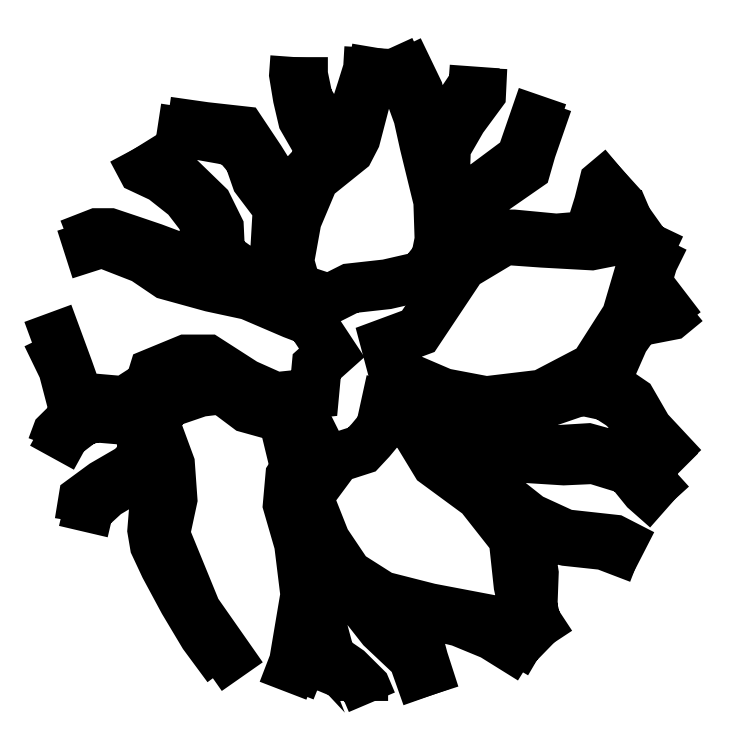
<metadata>
{"format":"dxf","ext":"dxf","renderer":"ezdxf+matplotlib","layout":"modelspace","background":"white","min_lineweight":24,"dpi":150}
</metadata>
<code>
0
SECTION
2
ENTITIES
0
POLYLINE
8
0
66
     1
10
0
20
0
30
0
0
VERTEX
8
0
10
12.11
20
22.06
30
0
0
VERTEX
8
0
10
12.1
20
22.05
30
0
0
VERTEX
8
0
10
12.08
20
22.05
30
0
0
VERTEX
8
0
10
12.07
20
22.05
30
0
0
VERTEX
8
0
10
12.05
20
22.05
30
0
0
VERTEX
8
0
10
12.04
20
22.04
30
0
0
VERTEX
8
0
10
12.02
20
22.02
30
0
0
VERTEX
8
0
10
12.01
20
22.01
30
0
0
VERTEX
8
0
10
12.01
20
22
30
0
0
VERTEX
8
0
10
12.03
20
21.99
30
0
0
VERTEX
8
0
10
12.04
20
21.99
30
0
0
VERTEX
8
0
10
12.07
20
21.99
30
0
0
VERTEX
8
0
10
12.09
20
22
30
0
0
VERTEX
8
0
10
12.1
20
22.02
30
0
0
VERTEX
8
0
10
12.1
20
22.04
30
0
0
VERTEX
8
0
10
12.11
20
22.06
30
0
0
SEQEND
8
0
0
POLYLINE
8
0
66
     1
10
0
20
0
30
0
0
VERTEX
8
0
10
12.07
20
21.9
30
0
0
VERTEX
8
0
10
12.06
20
21.9
30
0
0
VERTEX
8
0
10
12.06
20
21.92
30
0
0
VERTEX
8
0
10
12.05
20
21.94
30
0
0
VERTEX
8
0
10
12.04
20
21.95
30
0
0
VERTEX
8
0
10
12.03
20
21.97
30
0
0
VERTEX
8
0
10
12.01
20
21.99
30
0
0
VERTEX
8
0
10
12.01
20
21.99
30
0
0
VERTEX
8
0
10
12
20
21.98
30
0
0
VERTEX
8
0
10
12
20
21.98
30
0
0
VERTEX
8
0
10
12
20
21.97
30
0
0
VERTEX
8
0
10
11.99
20
21.97
30
0
0
VERTEX
8
0
10
11.98
20
21.95
30
0
0
VERTEX
8
0
10
11.98
20
21.94
30
0
0
VERTEX
8
0
10
11.99
20
21.92
30
0
0
VERTEX
8
0
10
12
20
21.92
30
0
0
VERTEX
8
0
10
12.02
20
21.91
30
0
0
VERTEX
8
0
10
12.04
20
21.91
30
0
0
VERTEX
8
0
10
12.05
20
21.9
30
0
0
VERTEX
8
0
10
12.07
20
21.89
30
0
0
SEQEND
8
0
0
POLYLINE
8
0
66
     1
10
0
20
0
30
0
0
VERTEX
8
0
10
12.01
20
22.12
30
0
0
VERTEX
8
0
10
12.02
20
22.11
30
0
0
VERTEX
8
0
10
12.02
20
22.1
30
0
0
VERTEX
8
0
10
12.02
20
22.09
30
0
0
VERTEX
8
0
10
12.03
20
22.07
30
0
0
VERTEX
8
0
10
12.03
20
22.05
30
0
0
VERTEX
8
0
10
12.03
20
22.04
30
0
0
VERTEX
8
0
10
12.02
20
22.04
30
0
0
VERTEX
8
0
10
12.01
20
22.03
30
0
0
VERTEX
8
0
10
11.99
20
22.03
30
0
0
VERTEX
8
0
10
11.98
20
22.03
30
0
0
VERTEX
8
0
10
11.97
20
22.03
30
0
0
VERTEX
8
0
10
11.97
20
22.04
30
0
0
VERTEX
8
0
10
11.97
20
22.06
30
0
0
VERTEX
8
0
10
11.98
20
22.07
30
0
0
VERTEX
8
0
10
11.99
20
22.09
30
0
0
VERTEX
8
0
10
11.99
20
22.09
30
0
0
VERTEX
8
0
10
12
20
22.12
30
0
0
VERTEX
8
0
10
12
20
22.12
30
0
0
SEQEND
8
0
0
POLYLINE
8
0
66
     1
10
0
20
0
30
0
0
VERTEX
8
0
10
11.88
20
22.05
30
0
0
VERTEX
8
0
10
11.9
20
22.05
30
0
0
VERTEX
8
0
10
11.91
20
22.04
30
0
0
VERTEX
8
0
10
11.92
20
22.04
30
0
0
VERTEX
8
0
10
11.94
20
22.03
30
0
0
VERTEX
8
0
10
11.95
20
22.03
30
0
0
VERTEX
8
0
10
11.97
20
22.02
30
0
0
VERTEX
8
0
10
11.98
20
22.02
30
0
0
VERTEX
8
0
10
11.99
20
22.01
30
0
0
VERTEX
8
0
10
11.98
20
22
30
0
0
VERTEX
8
0
10
11.98
20
21.99
30
0
0
VERTEX
8
0
10
11.98
20
21.99
30
0
0
VERTEX
8
0
10
11.96
20
21.99
30
0
0
VERTEX
8
0
10
11.95
20
22
30
0
0
VERTEX
8
0
10
11.94
20
22.01
30
0
0
VERTEX
8
0
10
11.93
20
22.01
30
0
0
VERTEX
8
0
10
11.92
20
22
30
0
0
VERTEX
8
0
10
11.92
20
22
30
0
0
VERTEX
8
0
10
11.91
20
21.99
30
0
0
VERTEX
8
0
10
11.89
20
21.99
30
0
0
VERTEX
8
0
10
11.89
20
22
30
0
0
VERTEX
8
0
10
11.88
20
22.02
30
0
0
SEQEND
8
0
0
POLYLINE
8
0
66
     1
10
0
20
0
30
0
0
VERTEX
8
0
10
11.97
20
21.88
30
0
0
VERTEX
8
0
10
11.97
20
21.89
30
0
0
VERTEX
8
0
10
11.98
20
21.92
30
0
0
VERTEX
8
0
10
11.97
20
21.94
30
0
0
VERTEX
8
0
10
11.97
20
21.95
30
0
0
VERTEX
8
0
10
11.97
20
21.96
30
0
0
VERTEX
8
0
10
11.98
20
21.97
30
0
0
VERTEX
8
0
10
11.98
20
21.98
30
0
0
VERTEX
8
0
10
11.98
20
21.98
30
0
0
VERTEX
8
0
10
11.97
20
21.98
30
0
0
VERTEX
8
0
10
11.95
20
21.99
30
0
0
VERTEX
8
0
10
11.94
20
21.99
30
0
0
VERTEX
8
0
10
11.94
20
21.99
30
0
0
VERTEX
8
0
10
11.92
20
21.99
30
0
0
VERTEX
8
0
10
11.92
20
21.98
30
0
0
VERTEX
8
0
10
11.92
20
21.97
30
0
0
VERTEX
8
0
10
11.93
20
21.95
30
0
0
VERTEX
8
0
10
11.92
20
21.94
30
0
0
VERTEX
8
0
10
11.93
20
21.91
30
0
0
VERTEX
8
0
10
11.95
20
21.89
30
0
0
SEQEND
8
0
0
POLYLINE
8
0
66
     1
10
0
20
0
30
0
0
VERTEX
8
0
10
12.01
20
22.12
30
0
0
VERTEX
8
0
10
12.02
20
22.11
30
0
0
VERTEX
8
0
10
12.03
20
22.08
30
0
0
VERTEX
8
0
10
12.03
20
22.09
30
0
0
VERTEX
8
0
10
12.04
20
22.11
30
0
0
VERTEX
8
0
10
12.04
20
22.12
30
0
0
SEQEND
8
0
0
POLYLINE
8
0
66
     1
10
0
20
0
30
0
0
VERTEX
8
0
10
12.04
20
22.12
30
0
0
VERTEX
8
0
10
12.04
20
22.11
30
0
0
VERTEX
8
0
10
12.04
20
22.1
30
0
0
VERTEX
8
0
10
12.03
20
22.09
30
0
0
VERTEX
8
0
10
12.03
20
22.07
30
0
0
VERTEX
8
0
10
12.03
20
22.06
30
0
0
VERTEX
8
0
10
12.04
20
22.07
30
0
0
VERTEX
8
0
10
12.06
20
22.08
30
0
0
VERTEX
8
0
10
12.07
20
22.11
30
0
0
SEQEND
8
0
0
POLYLINE
8
0
66
     1
10
0
20
0
30
0
0
VERTEX
8
0
10
12.07
20
22.1
30
0
0
VERTEX
8
0
10
12.06
20
22.09
30
0
0
VERTEX
8
0
10
12.06
20
22.08
30
0
0
VERTEX
8
0
10
12.04
20
22.07
30
0
0
VERTEX
8
0
10
12.04
20
22.05
30
0
0
VERTEX
8
0
10
12.05
20
22.05
30
0
0
VERTEX
8
0
10
12.05
20
22.05
30
0
0
VERTEX
8
0
10
12.07
20
22.05
30
0
0
VERTEX
8
0
10
12.08
20
22.05
30
0
0
VERTEX
8
0
10
12.09
20
22.07
30
0
0
VERTEX
8
0
10
12.09
20
22.07
30
0
0
VERTEX
8
0
10
12.1
20
22.08
30
0
0
SEQEND
8
0
0
POLYLINE
8
0
66
     1
10
0
20
0
30
0
0
VERTEX
8
0
10
12.1
20
22.08
30
0
0
VERTEX
8
0
10
12.09
20
22.07
30
0
0
VERTEX
8
0
10
12.09
20
22.06
30
0
0
VERTEX
8
0
10
12.09
20
22.05
30
0
0
VERTEX
8
0
10
12.09
20
22.05
30
0
0
VERTEX
8
0
10
12.1
20
22.06
30
0
0
VERTEX
8
0
10
12.11
20
22.06
30
0
0
SEQEND
8
0
0
POLYLINE
8
0
66
     1
10
0
20
0
30
0
0
VERTEX
8
0
10
12.11
20
22.05
30
0
0
VERTEX
8
0
10
12.11
20
22.04
30
0
0
VERTEX
8
0
10
12.1
20
22.02
30
0
0
VERTEX
8
0
10
12.11
20
22.02
30
0
0
VERTEX
8
0
10
12.12
20
22.03
30
0
0
SEQEND
8
0
0
POLYLINE
8
0
66
     1
10
0
20
0
30
0
0
VERTEX
8
0
10
12.12
20
22.03
30
0
0
VERTEX
8
0
10
12.11
20
22.02
30
0
0
VERTEX
8
0
10
12.1
20
22.02
30
0
0
VERTEX
8
0
10
12.1
20
22.02
30
0
0
VERTEX
8
0
10
12.1
20
22.01
30
0
0
VERTEX
8
0
10
12.09
20
22
30
0
0
VERTEX
8
0
10
12.08
20
22
30
0
0
VERTEX
8
0
10
12.09
20
22
30
0
0
VERTEX
8
0
10
12.1
20
21.99
30
0
0
VERTEX
8
0
10
12.11
20
21.98
30
0
0
VERTEX
8
0
10
12.12
20
21.97
30
0
0
SEQEND
8
0
0
POLYLINE
8
0
66
     1
10
0
20
0
30
0
0
VERTEX
8
0
10
12.12
20
21.96
30
0
0
VERTEX
8
0
10
12.11
20
21.97
30
0
0
VERTEX
8
0
10
12.1
20
21.98
30
0
0
VERTEX
8
0
10
12.1
20
21.99
30
0
0
VERTEX
8
0
10
12.09
20
21.99
30
0
0
VERTEX
8
0
10
12.08
20
21.99
30
0
0
VERTEX
8
0
10
12.07
20
21.99
30
0
0
VERTEX
8
0
10
12.05
20
21.99
30
0
0
VERTEX
8
0
10
12.04
20
21.99
30
0
0
VERTEX
8
0
10
12.05
20
21.98
30
0
0
VERTEX
8
0
10
12.07
20
21.97
30
0
0
VERTEX
8
0
10
12.08
20
21.97
30
0
0
VERTEX
8
0
10
12.1
20
21.97
30
0
0
VERTEX
8
0
10
12.11
20
21.95
30
0
0
SEQEND
8
0
0
POLYLINE
8
0
66
     1
10
0
20
0
30
0
0
VERTEX
8
0
10
12.11
20
21.95
30
0
0
VERTEX
8
0
10
12.1
20
21.96
30
0
0
VERTEX
8
0
10
12.1
20
21.96
30
0
0
VERTEX
8
0
10
12.09
20
21.97
30
0
0
VERTEX
8
0
10
12.07
20
21.97
30
0
0
VERTEX
8
0
10
12.06
20
21.97
30
0
0
VERTEX
8
0
10
12.04
20
21.97
30
0
0
VERTEX
8
0
10
12.04
20
21.98
30
0
0
VERTEX
8
0
10
12.03
20
21.98
30
0
0
VERTEX
8
0
10
12.03
20
21.98
30
0
0
VERTEX
8
0
10
12.03
20
21.97
30
0
0
VERTEX
8
0
10
12.04
20
21.96
30
0
0
VERTEX
8
0
10
12.05
20
21.95
30
0
0
VERTEX
8
0
10
12.06
20
21.95
30
0
0
VERTEX
8
0
10
12.07
20
21.94
30
0
0
VERTEX
8
0
10
12.09
20
21.94
30
0
0
VERTEX
8
0
10
12.1
20
21.93
30
0
0
SEQEND
8
0
0
POLYLINE
8
0
66
     1
10
0
20
0
30
0
0
VERTEX
8
0
10
12.1
20
21.93
30
0
0
VERTEX
8
0
10
12.09
20
21.94
30
0
0
VERTEX
8
0
10
12.07
20
21.94
30
0
0
VERTEX
8
0
10
12.06
20
21.94
30
0
0
VERTEX
8
0
10
12.06
20
21.94
30
0
0
VERTEX
8
0
10
12.06
20
21.93
30
0
0
VERTEX
8
0
10
12.06
20
21.92
30
0
0
VERTEX
8
0
10
12.06
20
21.91
30
0
0
VERTEX
8
0
10
12.06
20
21.91
30
0
0
VERTEX
8
0
10
12.07
20
21.9
30
0
0
SEQEND
8
0
0
POLYLINE
8
0
66
     1
10
0
20
0
30
0
0
VERTEX
8
0
10
12
20
22.12
30
0
0
VERTEX
8
0
10
12
20
22.12
30
0
0
VERTEX
8
0
10
12
20
22.11
30
0
0
VERTEX
8
0
10
11.99
20
22.1
30
0
0
VERTEX
8
0
10
11.99
20
22.09
30
0
0
VERTEX
8
0
10
11.98
20
22.1
30
0
0
VERTEX
8
0
10
11.98
20
22.1
30
0
0
VERTEX
8
0
10
11.97
20
22.11
30
0
0
VERTEX
8
0
10
11.97
20
22.12
30
0
0
SEQEND
8
0
0
POLYLINE
8
0
66
     1
10
0
20
0
30
0
0
VERTEX
8
0
10
11.97
20
22.12
30
0
0
VERTEX
8
0
10
11.97
20
22.11
30
0
0
VERTEX
8
0
10
11.97
20
22.11
30
0
0
VERTEX
8
0
10
11.97
20
22.1
30
0
0
VERTEX
8
0
10
11.98
20
22.09
30
0
0
VERTEX
8
0
10
11.98
20
22.09
30
0
0
VERTEX
8
0
10
11.98
20
22.08
30
0
0
VERTEX
8
0
10
11.97
20
22.08
30
0
0
VERTEX
8
0
10
11.97
20
22.07
30
0
0
VERTEX
8
0
10
11.96
20
22.07
30
0
0
VERTEX
8
0
10
11.96
20
22.08
30
0
0
VERTEX
8
0
10
11.95
20
22.09
30
0
0
VERTEX
8
0
10
11.94
20
22.09
30
0
0
VERTEX
8
0
10
11.92
20
22.1
30
0
0
SEQEND
8
0
0
POLYLINE
8
0
66
     1
10
0
20
0
30
0
0
VERTEX
8
0
10
11.92
20
22.09
30
0
0
VERTEX
8
0
10
11.93
20
22.09
30
0
0
VERTEX
8
0
10
11.94
20
22.09
30
0
0
VERTEX
8
0
10
11.95
20
22.09
30
0
0
VERTEX
8
0
10
11.95
20
22.08
30
0
0
VERTEX
8
0
10
11.96
20
22.07
30
0
0
VERTEX
8
0
10
11.97
20
22.06
30
0
0
VERTEX
8
0
10
11.96
20
22.05
30
0
0
VERTEX
8
0
10
11.96
20
22.04
30
0
0
VERTEX
8
0
10
11.95
20
22.04
30
0
0
VERTEX
8
0
10
11.94
20
22.05
30
0
0
VERTEX
8
0
10
11.94
20
22.06
30
0
0
VERTEX
8
0
10
11.94
20
22.06
30
0
0
VERTEX
8
0
10
11.93
20
22.07
30
0
0
VERTEX
8
0
10
11.92
20
22.08
30
0
0
VERTEX
8
0
10
11.91
20
22.09
30
0
0
SEQEND
8
0
0
POLYLINE
8
0
66
     1
10
0
20
0
30
0
0
VERTEX
8
0
10
11.91
20
22.09
30
0
0
VERTEX
8
0
10
11.91
20
22.08
30
0
0
VERTEX
8
0
10
11.92
20
22.07
30
0
0
VERTEX
8
0
10
11.93
20
22.07
30
0
0
VERTEX
8
0
10
11.94
20
22.06
30
0
0
VERTEX
8
0
10
11.94
20
22.04
30
0
0
VERTEX
8
0
10
11.93
20
22.04
30
0
0
VERTEX
8
0
10
11.92
20
22.05
30
0
0
VERTEX
8
0
10
11.91
20
22.05
30
0
0
VERTEX
8
0
10
11.9
20
22.05
30
0
0
VERTEX
8
0
10
11.9
20
22.05
30
0
0
VERTEX
8
0
10
11.89
20
22.05
30
0
0
SEQEND
8
0
0
POLYLINE
8
0
66
     1
10
0
20
0
30
0
0
VERTEX
8
0
10
11.88
20
22.02
30
0
0
VERTEX
8
0
10
11.88
20
22
30
0
0
VERTEX
8
0
10
11.89
20
21.99
30
0
0
VERTEX
8
0
10
11.89
20
21.99
30
0
0
VERTEX
8
0
10
11.89
20
21.98
30
0
0
VERTEX
8
0
10
11.88
20
21.98
30
0
0
VERTEX
8
0
10
11.88
20
21.97
30
0
0
SEQEND
8
0
0
POLYLINE
8
0
66
     1
10
0
20
0
30
0
0
VERTEX
8
0
10
11.88
20
21.97
30
0
0
VERTEX
8
0
10
11.88
20
21.98
30
0
0
VERTEX
8
0
10
11.89
20
21.98
30
0
0
VERTEX
8
0
10
11.9
20
21.98
30
0
0
VERTEX
8
0
10
11.91
20
21.98
30
0
0
VERTEX
8
0
10
11.91
20
21.98
30
0
0
VERTEX
8
0
10
11.91
20
21.97
30
0
0
VERTEX
8
0
10
11.91
20
21.97
30
0
0
VERTEX
8
0
10
11.9
20
21.96
30
0
0
VERTEX
8
0
10
11.89
20
21.95
30
0
0
VERTEX
8
0
10
11.89
20
21.94
30
0
0
SEQEND
8
0
0
POLYLINE
8
0
66
     1
10
0
20
0
30
0
0
VERTEX
8
0
10
11.89
20
21.94
30
0
0
VERTEX
8
0
10
11.89
20
21.95
30
0
0
VERTEX
8
0
10
11.9
20
21.95
30
0
0
VERTEX
8
0
10
11.91
20
21.96
30
0
0
VERTEX
8
0
10
11.91
20
21.96
30
0
0
VERTEX
8
0
10
11.92
20
21.97
30
0
0
VERTEX
8
0
10
11.92
20
21.96
30
0
0
VERTEX
8
0
10
11.92
20
21.95
30
0
0
VERTEX
8
0
10
11.92
20
21.94
30
0
0
VERTEX
8
0
10
11.92
20
21.94
30
0
0
VERTEX
8
0
10
11.92
20
21.93
30
0
0
VERTEX
8
0
10
11.93
20
21.91
30
0
0
VERTEX
8
0
10
11.94
20
21.9
30
0
0
VERTEX
8
0
10
11.95
20
21.89
30
0
0
SEQEND
8
0
0
POLYLINE
8
0
66
     1
10
0
20
0
30
0
0
VERTEX
8
0
10
11.97
20
21.88
30
0
0
VERTEX
8
0
10
11.97
20
21.89
30
0
0
VERTEX
8
0
10
11.98
20
21.9
30
0
0
VERTEX
8
0
10
11.98
20
21.89
30
0
0
VERTEX
8
0
10
11.99
20
21.89
30
0
0
VERTEX
8
0
10
12
20
21.88
30
0
0
VERTEX
8
0
10
12
20
21.88
30
0
0
SEQEND
8
0
0
POLYLINE
8
0
66
     1
10
0
20
0
30
0
0
VERTEX
8
0
10
12
20
21.88
30
0
0
VERTEX
8
0
10
12
20
21.88
30
0
0
VERTEX
8
0
10
11.99
20
21.89
30
0
0
VERTEX
8
0
10
11.99
20
21.89
30
0
0
VERTEX
8
0
10
11.98
20
21.91
30
0
0
VERTEX
8
0
10
11.98
20
21.92
30
0
0
VERTEX
8
0
10
11.98
20
21.94
30
0
0
VERTEX
8
0
10
11.99
20
21.92
30
0
0
VERTEX
8
0
10
12
20
21.91
30
0
0
VERTEX
8
0
10
12
20
21.9
30
0
0
VERTEX
8
0
10
12.02
20
21.89
30
0
0
VERTEX
8
0
10
12.02
20
21.88
30
0
0
SEQEND
8
0
0
POLYLINE
8
0
66
     1
10
0
20
0
30
0
0
VERTEX
8
0
10
12.02
20
21.88
30
0
0
VERTEX
8
0
10
12.02
20
21.89
30
0
0
VERTEX
8
0
10
12.02
20
21.9
30
0
0
VERTEX
8
0
10
12.01
20
21.9
30
0
0
VERTEX
8
0
10
12
20
21.91
30
0
0
VERTEX
8
0
10
12
20
21.91
30
0
0
VERTEX
8
0
10
12.01
20
21.91
30
0
0
VERTEX
8
0
10
12.03
20
21.91
30
0
0
VERTEX
8
0
10
12.05
20
21.9
30
0
0
VERTEX
8
0
10
12.06
20
21.89
30
0
0
SEQEND
8
0
0
ENDSEC
0
EOF

</code>
